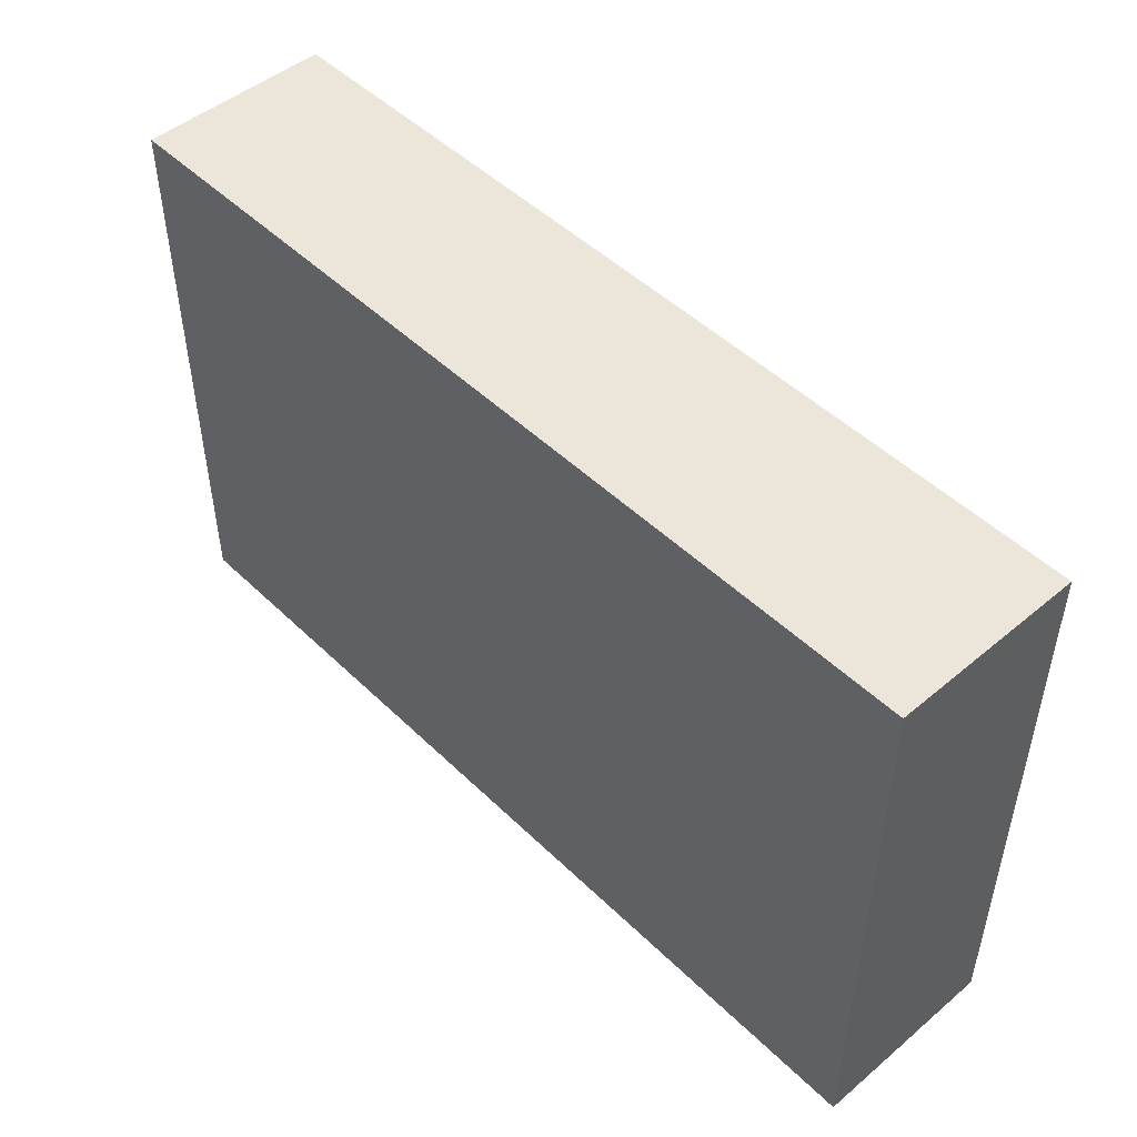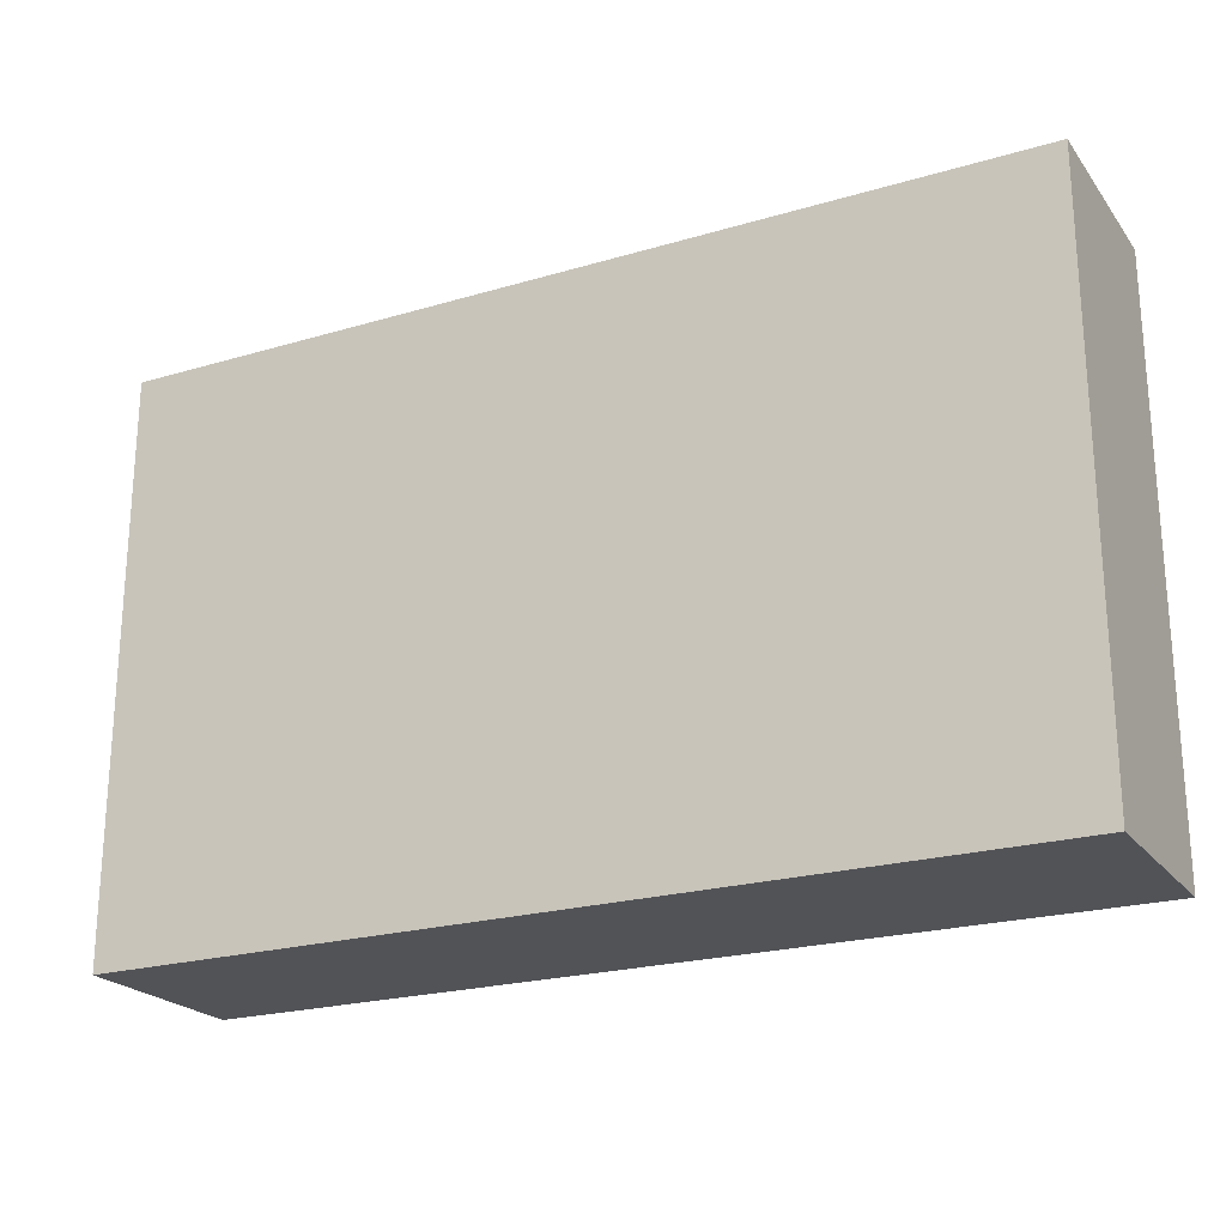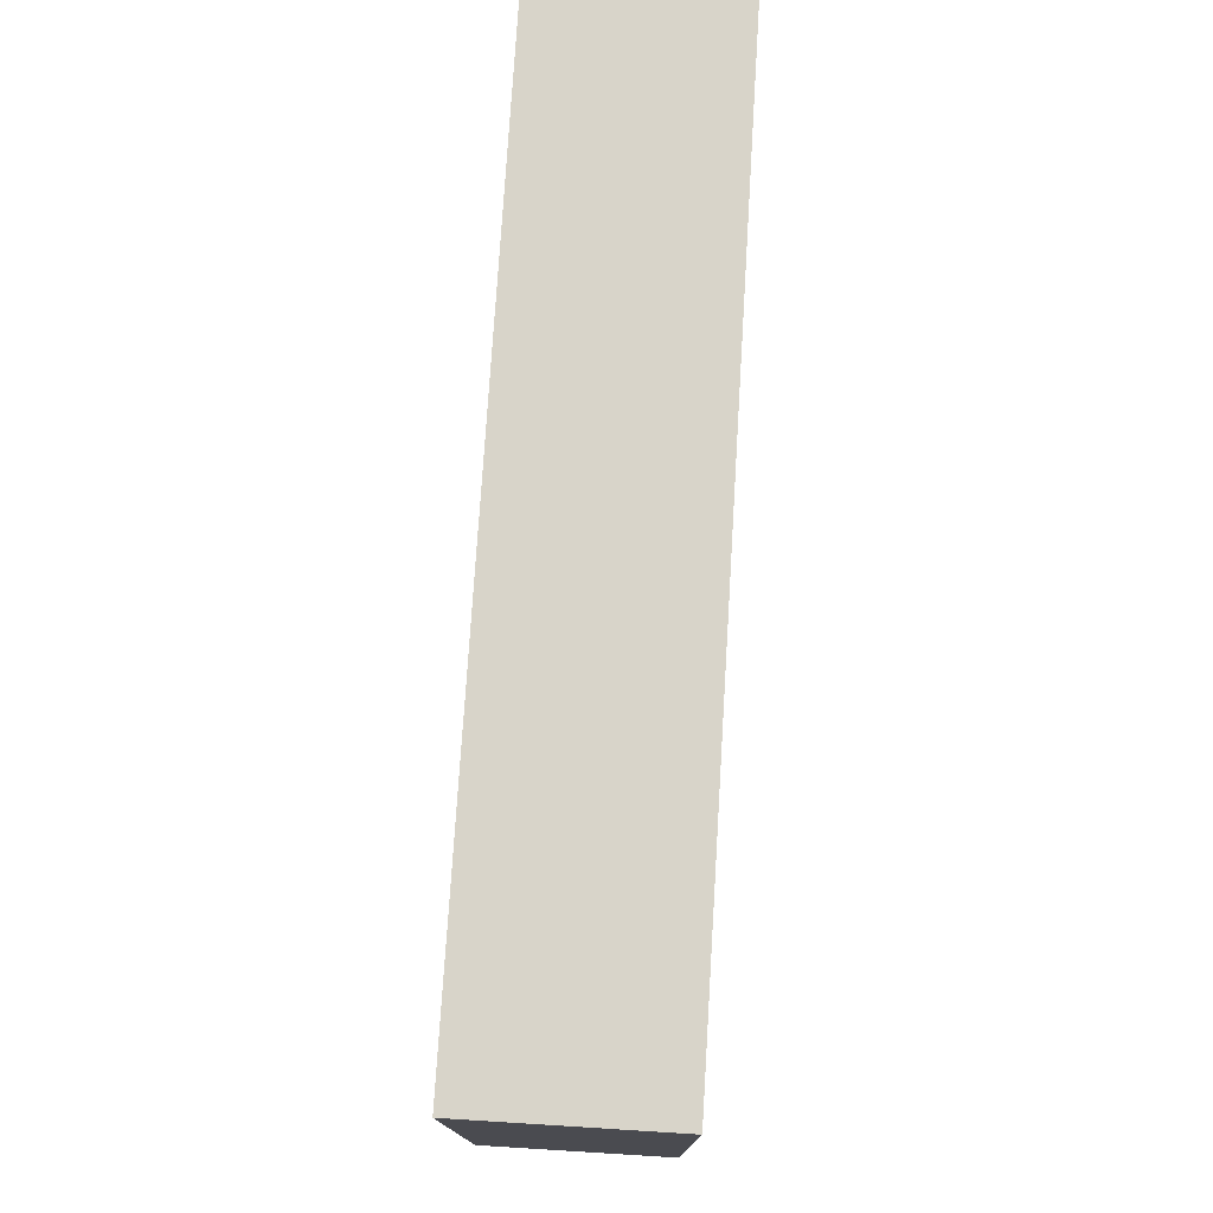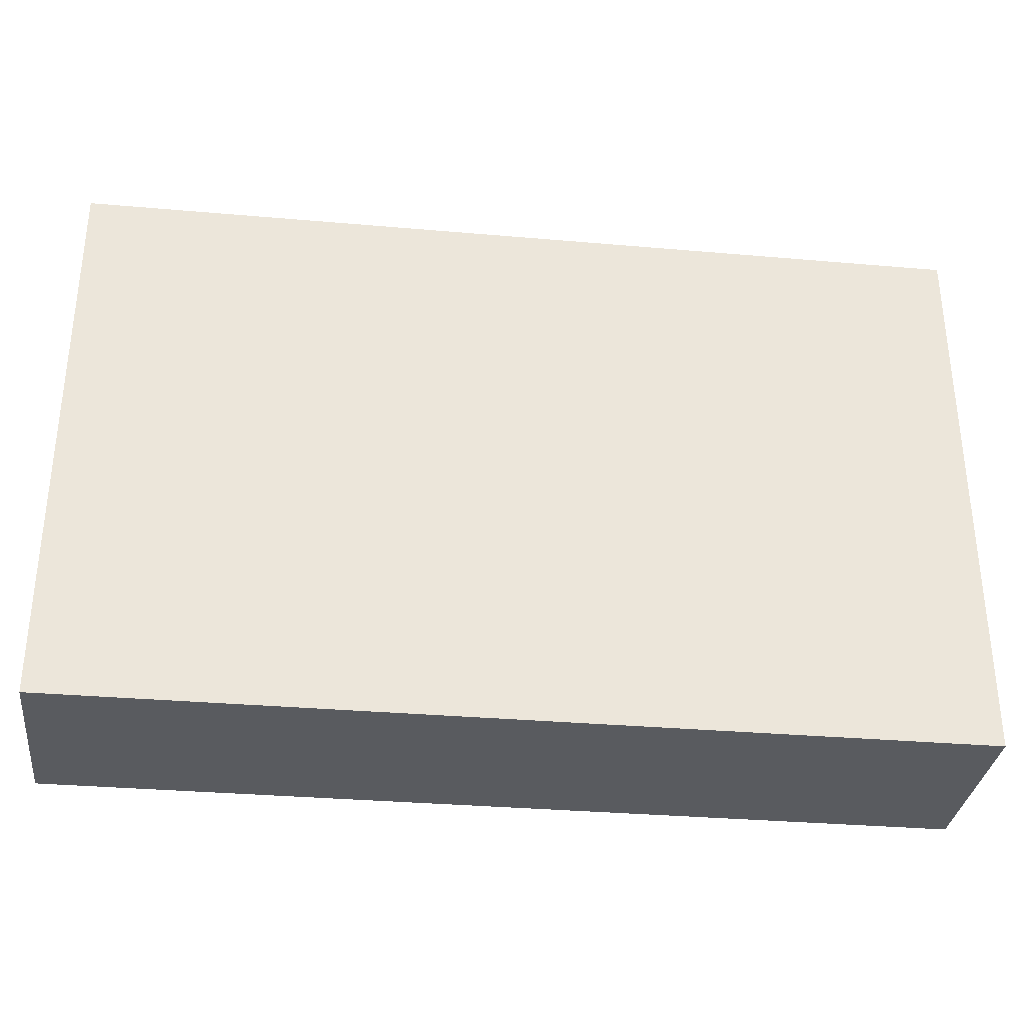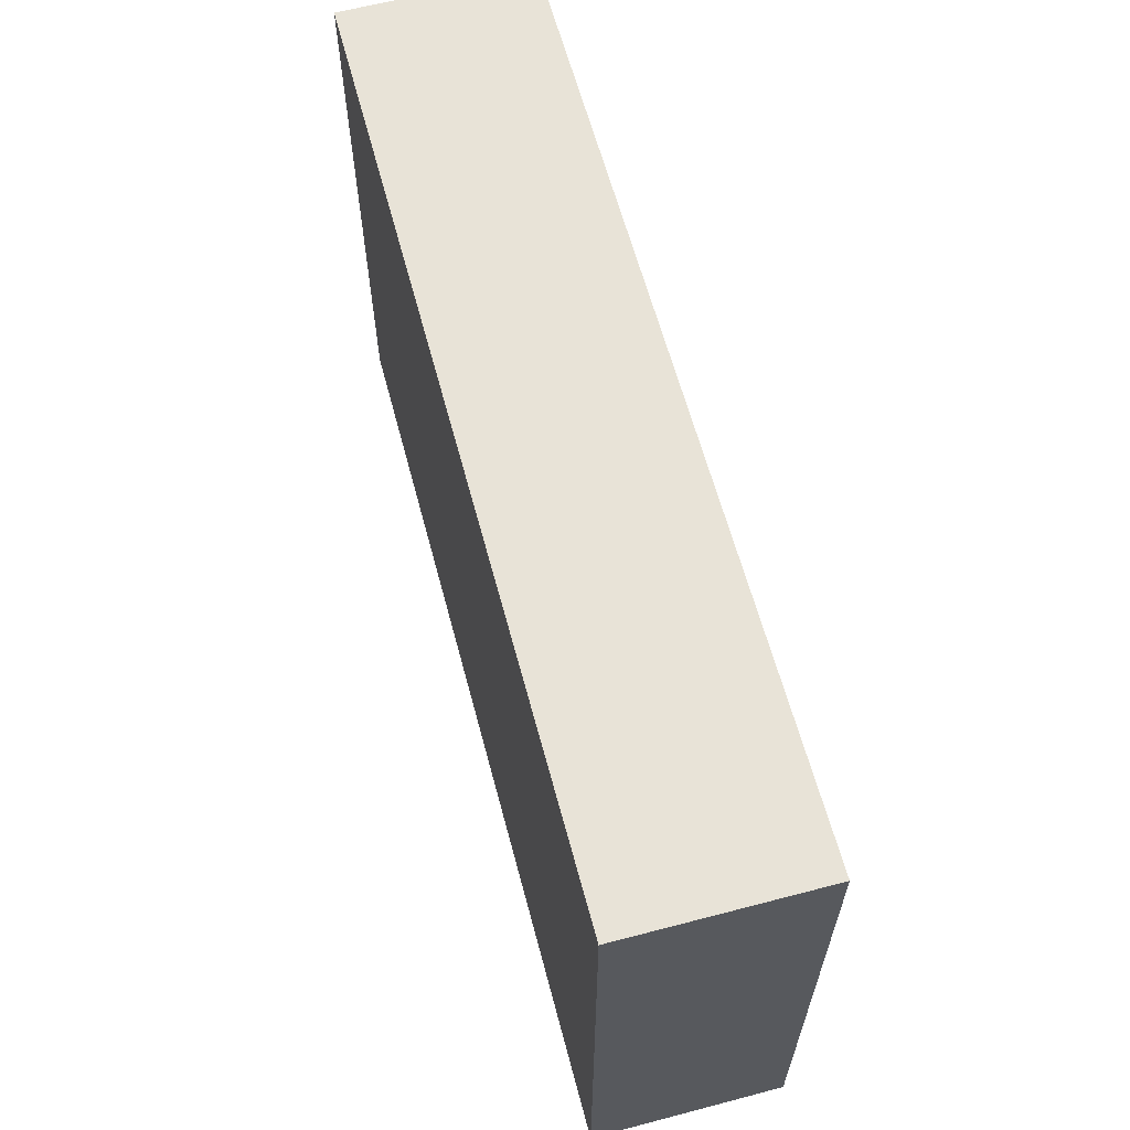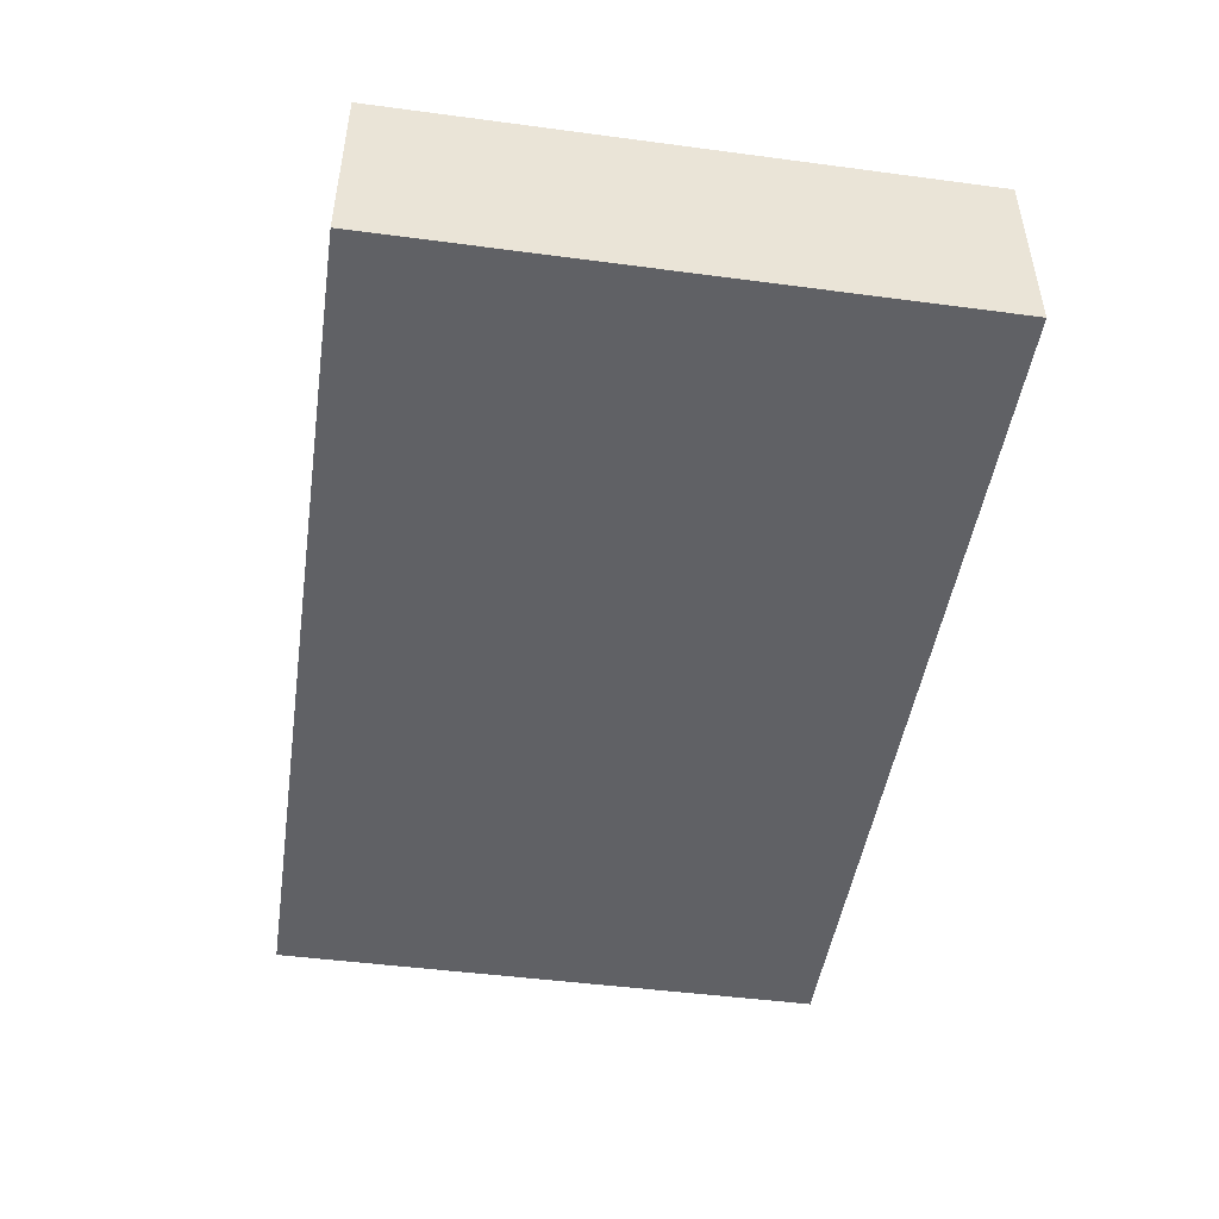
<metadata>
{"format":"obj","ext":"obj","renderer":"f3d","projection":"perspective","resolution":1024,"background":"white","views":[{"elev":48.5,"azim":47.0,"up":"+Y"},{"elev":-22.4,"azim":-152.9,"up":"+Y"},{"elev":75.6,"azim":93.5,"up":"+Y"},{"elev":-32.7,"azim":173.1,"up":"+Y"},{"elev":62.1,"azim":-104.9,"up":"+Y"},{"elev":-47.3,"azim":-98.5,"up":"+Z"}]}
</metadata>
<code>
o CatCube - 19x12x4
v 9.5 6 -2
v 9.5 -6 -2
v 9.5 6 2
v 9.5 -6 2
v -9.5 6 -2
v -9.5 -6 -2
v -9.5 6 2
v -9.5 -6 2
f 1 5 7 3
f 4 3 7 8
f 8 7 5 6
f 6 2 4 8
f 2 1 3 4
f 6 5 1 2

</code>
